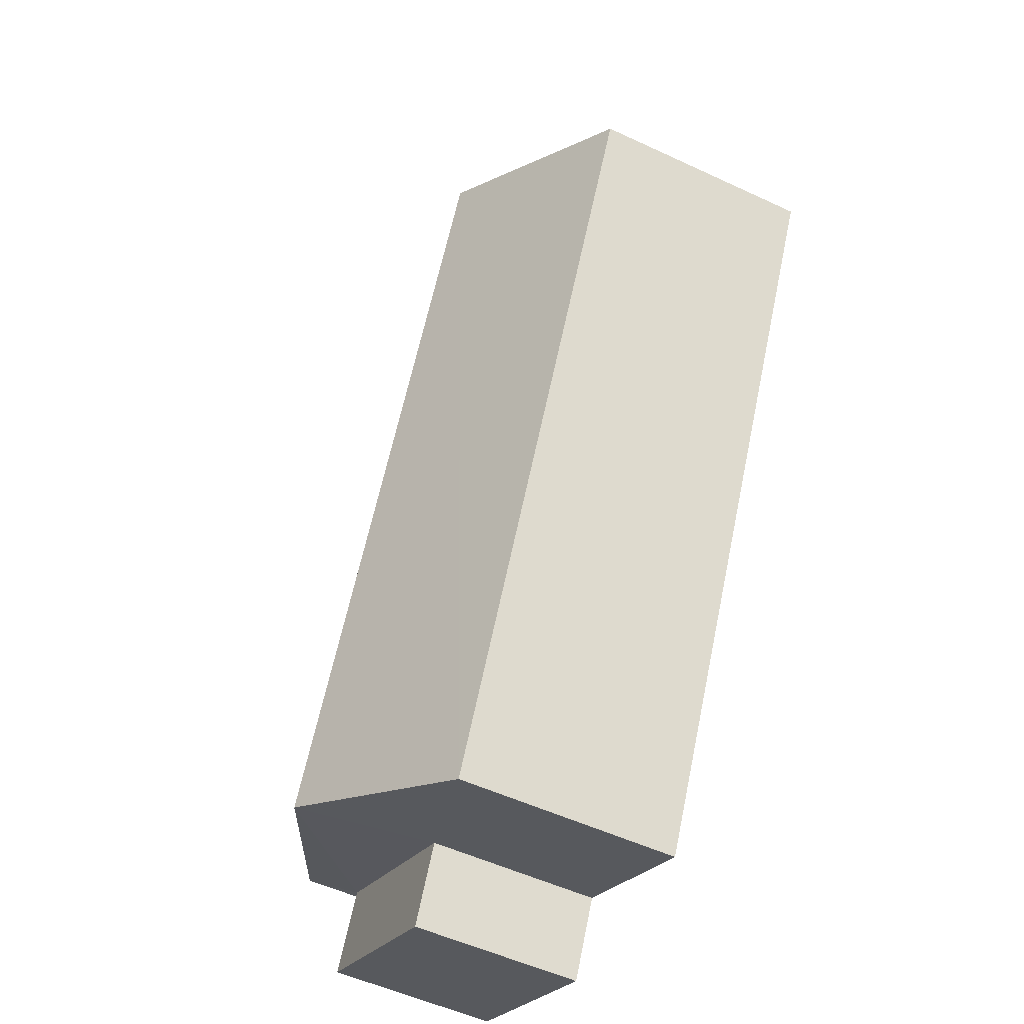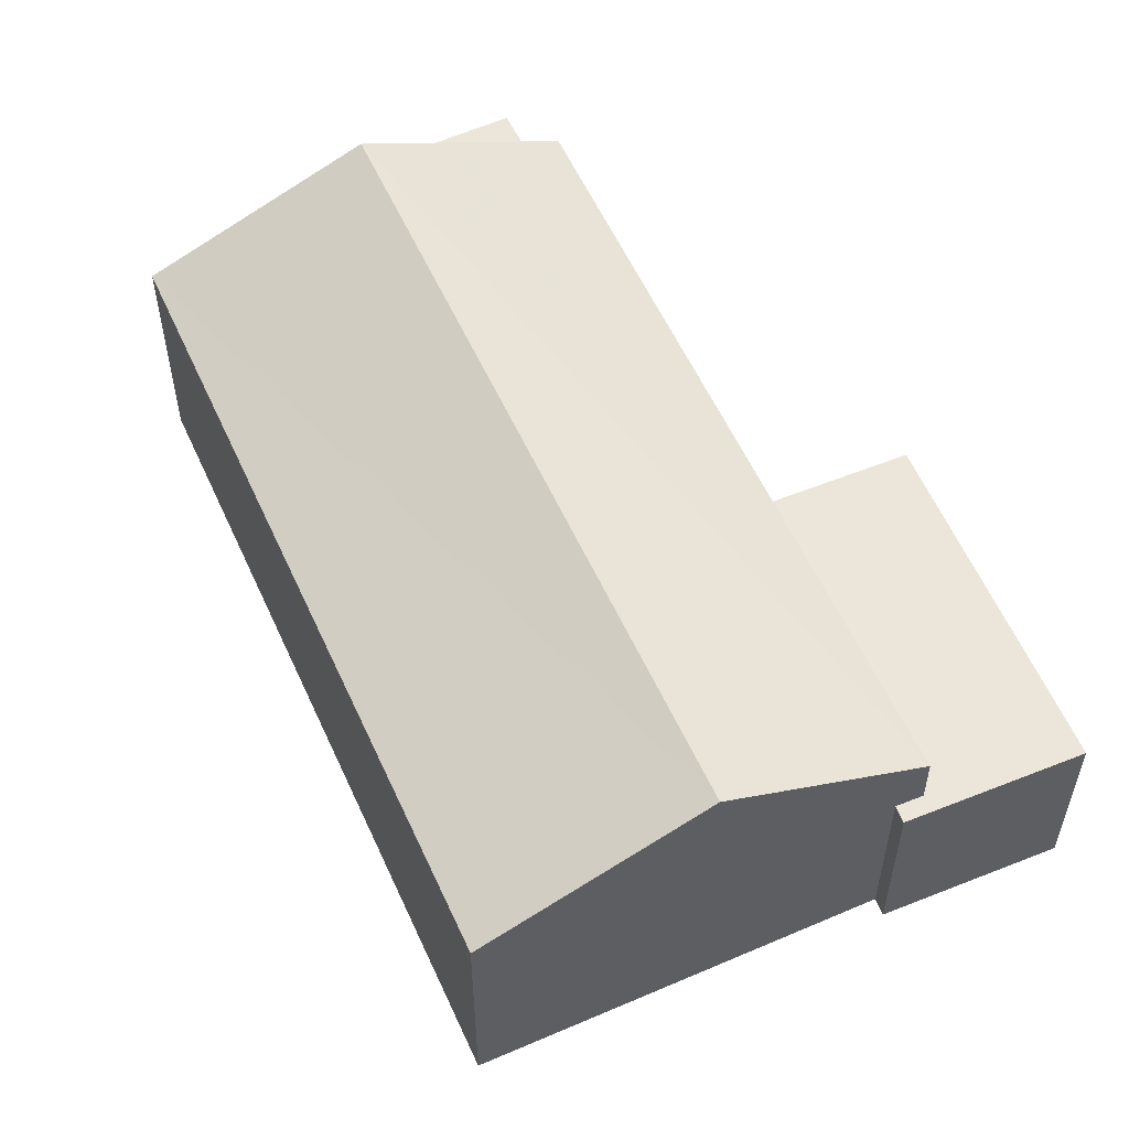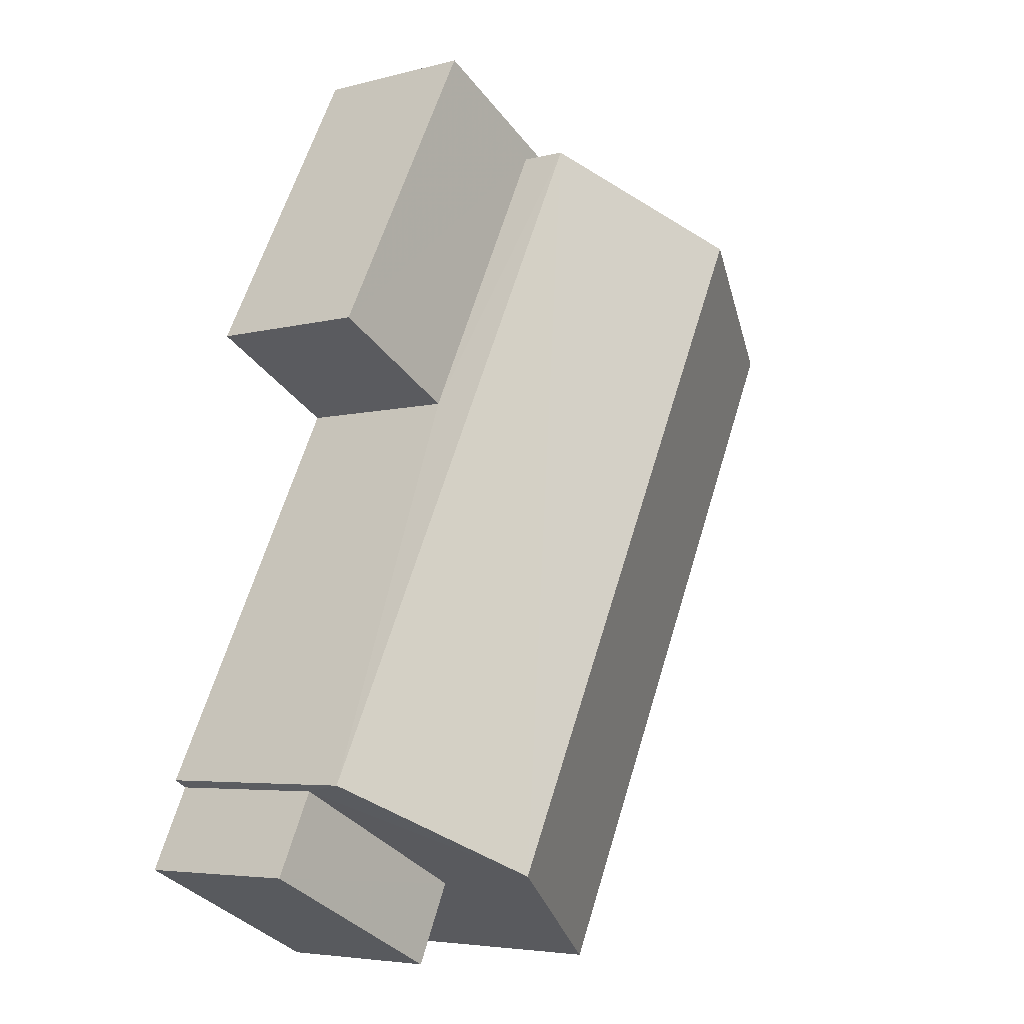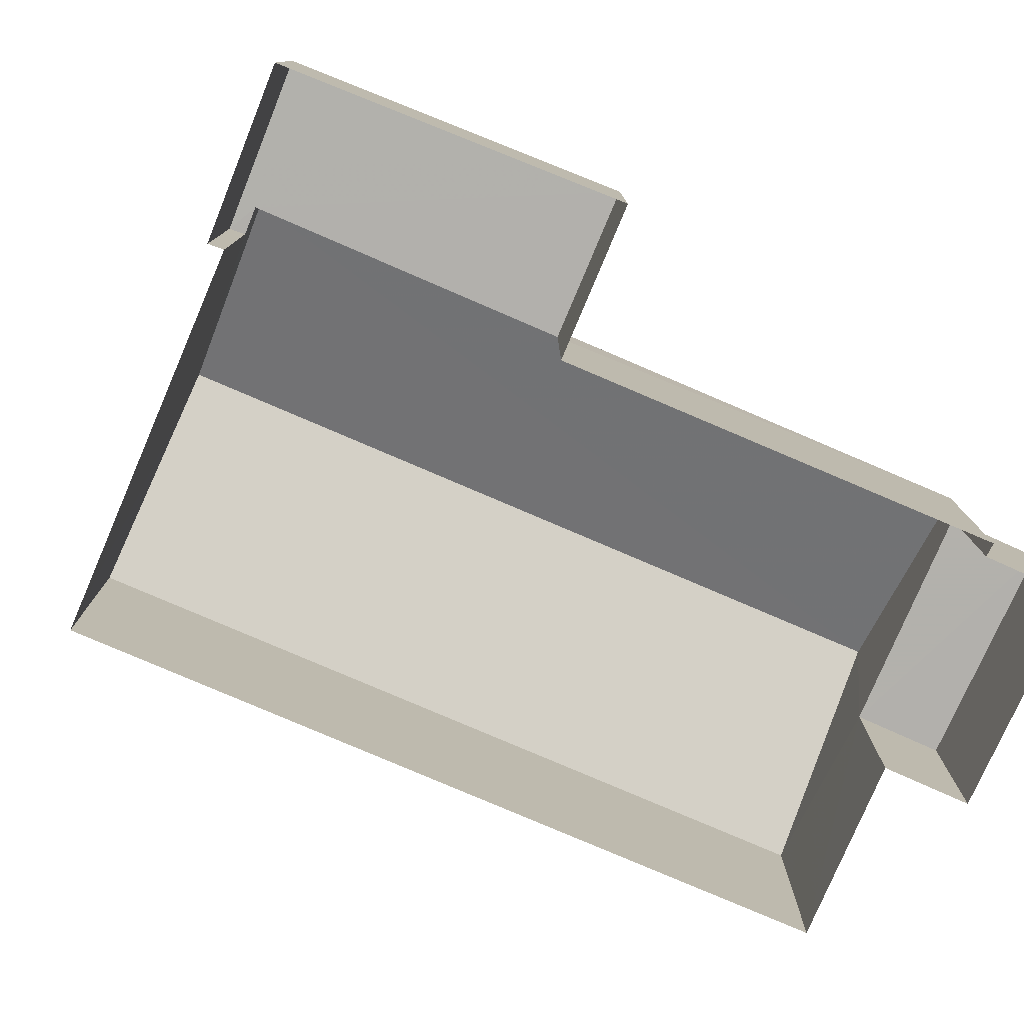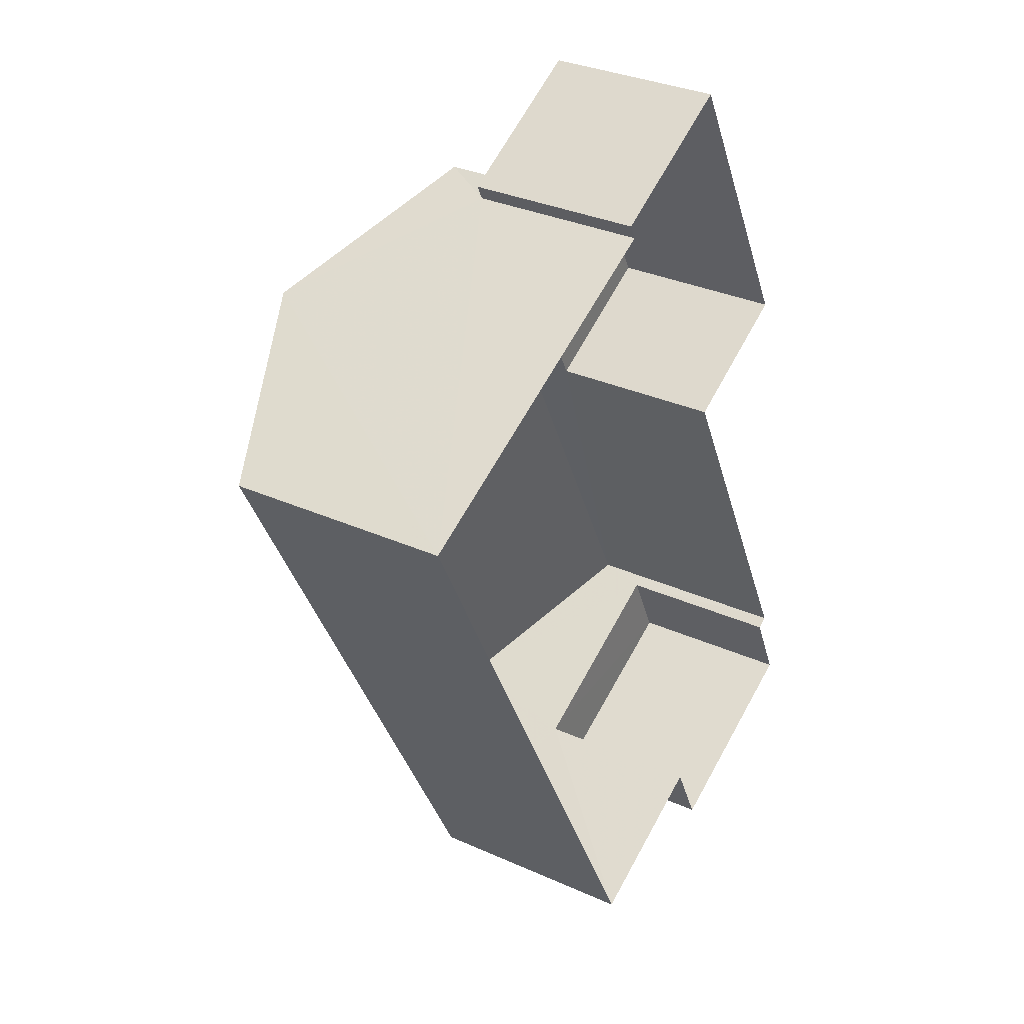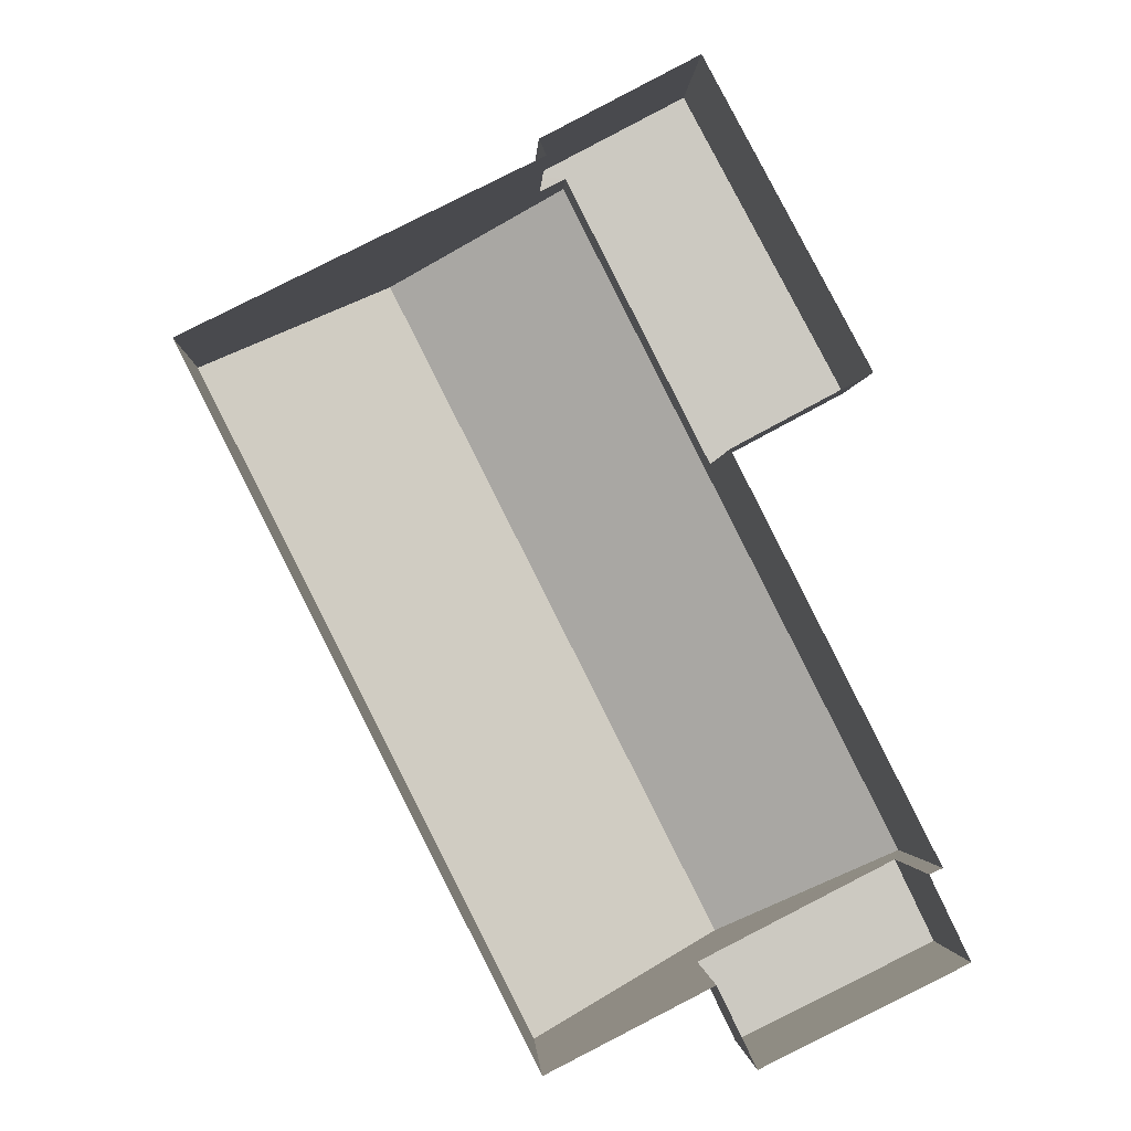
<metadata>
{"format":"obj","ext":"obj","renderer":"f3d","projection":"perspective","resolution":1024,"background":"white","views":[{"elev":-52.9,"azim":63.3,"up":"+Y"},{"elev":56.6,"azim":129.0,"up":"+Z"},{"elev":-5.2,"azim":-50.5,"up":"+Y"},{"elev":-78.9,"azim":-140.0,"up":"+Z"},{"elev":32.2,"azim":122.2,"up":"+Y"},{"elev":-2.4,"azim":177.1,"up":"+Y"}]}
</metadata>
<code>
v -2.199e+05 -1.247e+05 13.48
v -2.199e+05 -1.247e+05 13.48
v -2.199e+05 -1.247e+05 13.48
v -2.199e+05 -1.247e+05 13.48
v -2.199e+05 -1.247e+05 13.48
v -2.199e+05 -1.247e+05 13.48
v -2.199e+05 -1.247e+05 13.48
v -2.199e+05 -1.247e+05 13.48
v -2.199e+05 -1.247e+05 13.48
v -2.199e+05 -1.247e+05 13.48
v -2.199e+05 -1.247e+05 13.48
v -2.199e+05 -1.247e+05 13.48
v -2.199e+05 -1.247e+05 16.25
v -2.199e+05 -1.247e+05 16.25
v -2.199e+05 -1.247e+05 17.33
v -2.199e+05 -1.247e+05 17.33
v -2.199e+05 -1.247e+05 15.64
v -2.199e+05 -1.247e+05 15.64
v -2.199e+05 -1.247e+05 15.64
v -2.199e+05 -1.247e+05 15.64
v -2.199e+05 -1.247e+05 15.64
v -2.199e+05 -1.247e+05 15.64
v -2.199e+05 -1.247e+05 16.25
v -2.199e+05 -1.247e+05 16.25
v -2.199e+05 -1.247e+05 15.64
v -2.199e+05 -1.247e+05 15.64
v -2.199e+05 -1.247e+05 15.64
v -2.199e+05 -1.247e+05 15.64
f 1 2 3
f 4 1 3
f 5 6 4
f 7 8 9
f 2 7 3
f 5 4 10
f 11 3 12
f 10 4 3
f 12 7 9
f 3 7 12
f 13 14 15
f 16 13 15
f 17 18 19
f 19 18 20
f 17 21 18
f 20 18 22
f 23 24 16
f 15 23 16
f 25 26 27
f 25 28 26
f 28 11 12
f 7 2 25
f 28 25 16
f 24 11 28
f 25 2 13
f 24 28 16
f 25 13 16
f 7 27 8
f 7 25 27
f 3 11 21
f 11 24 21
f 21 23 18
f 21 24 23
f 19 5 10
f 17 19 10
f 1 4 22
f 14 1 15
f 22 18 23
f 22 23 15
f 1 22 15
f 14 2 1
f 14 13 2
f 12 9 26
f 28 12 26
f 4 6 20
f 22 4 20
f 26 9 8
f 27 26 8
f 19 6 5
f 19 20 6
f 21 17 10
f 3 21 10

</code>
